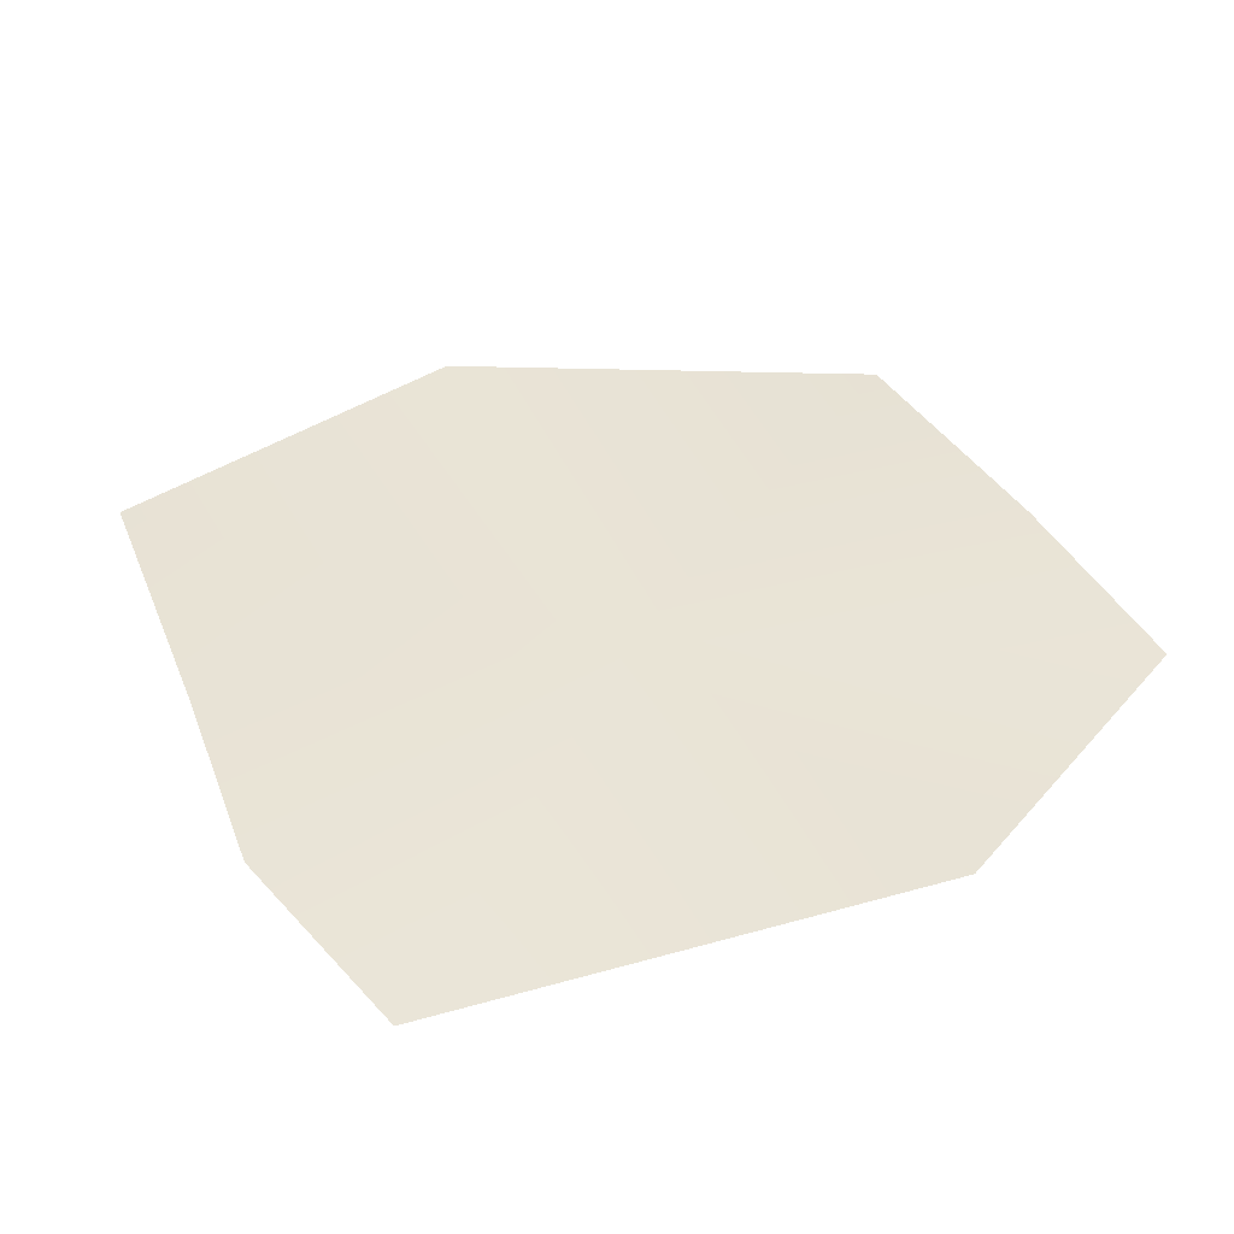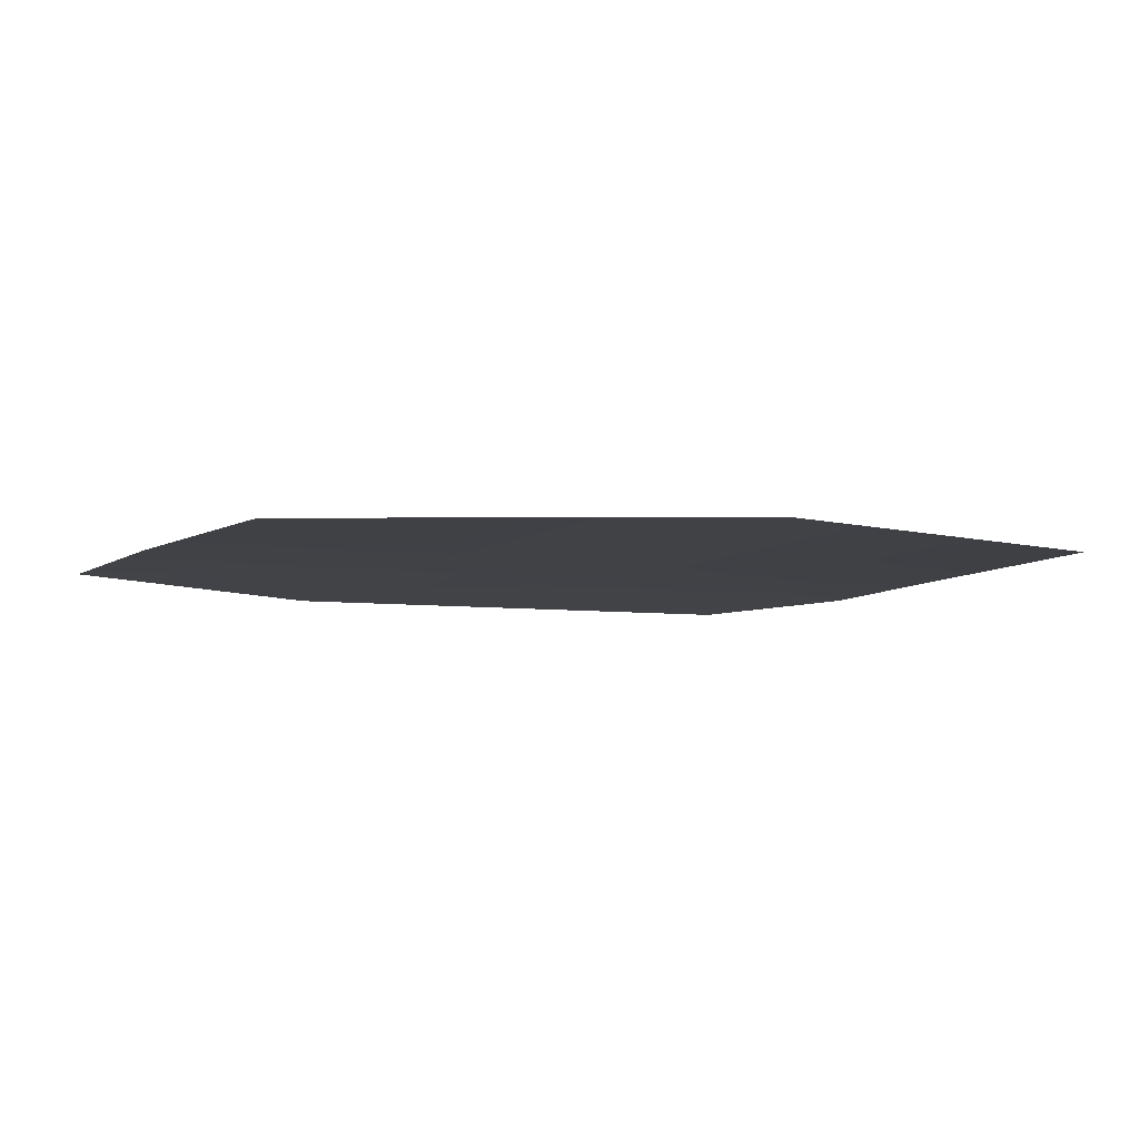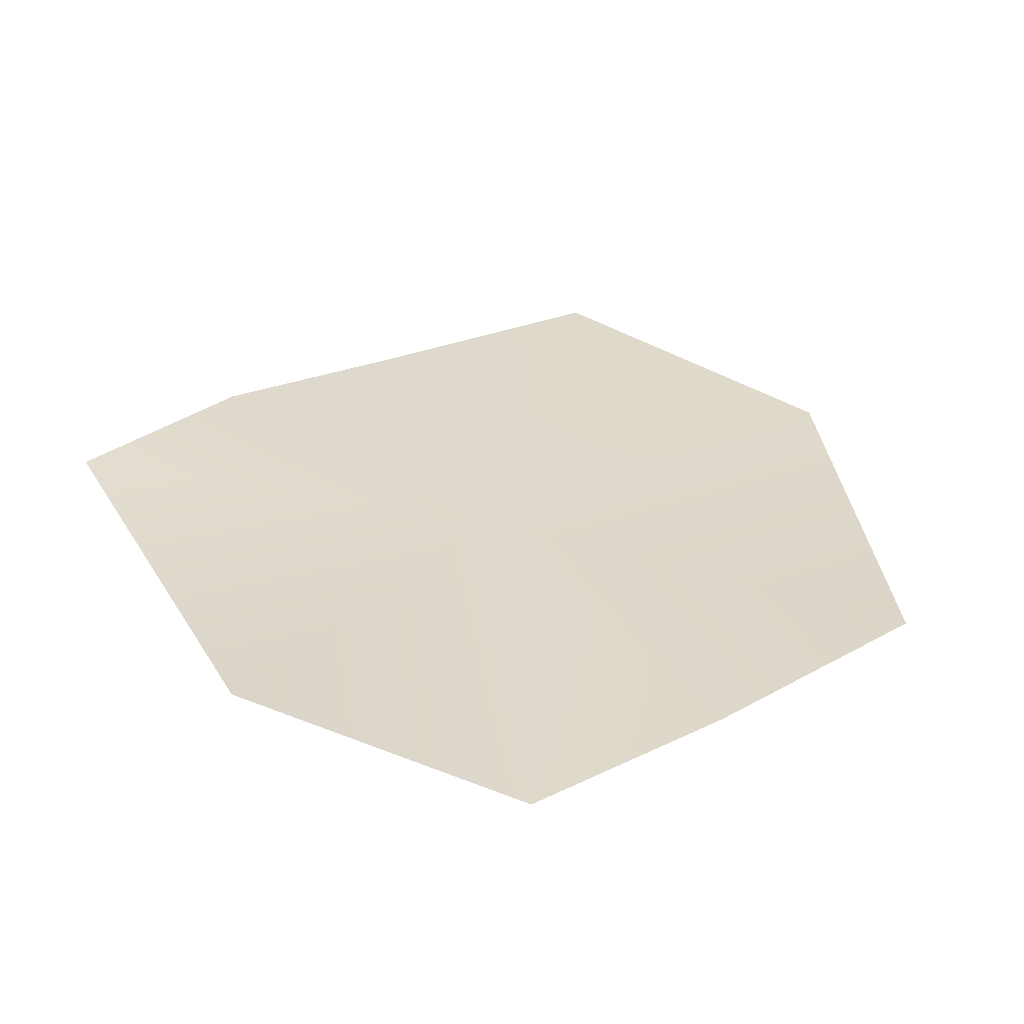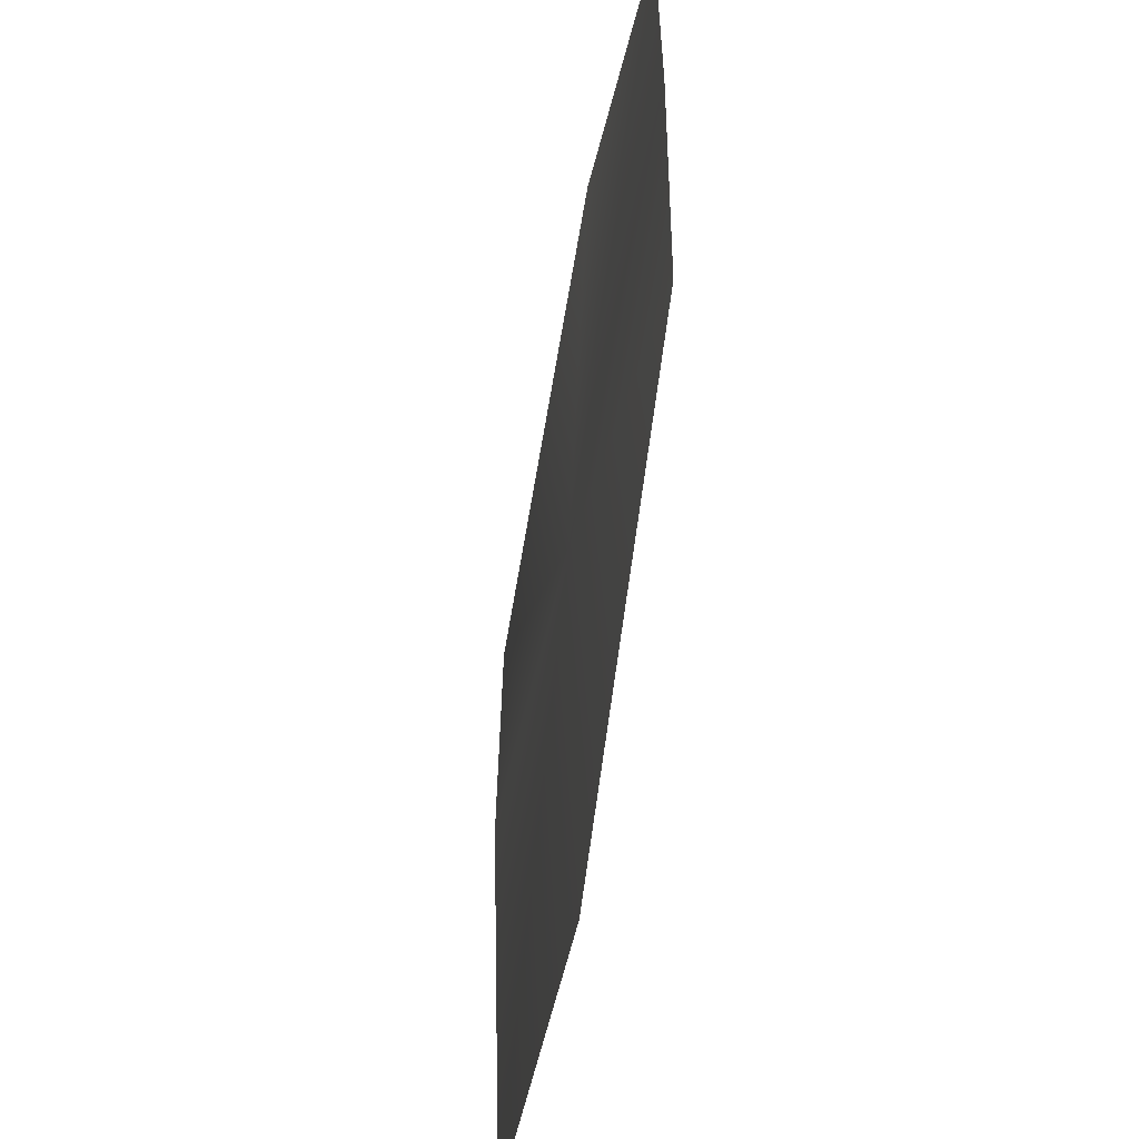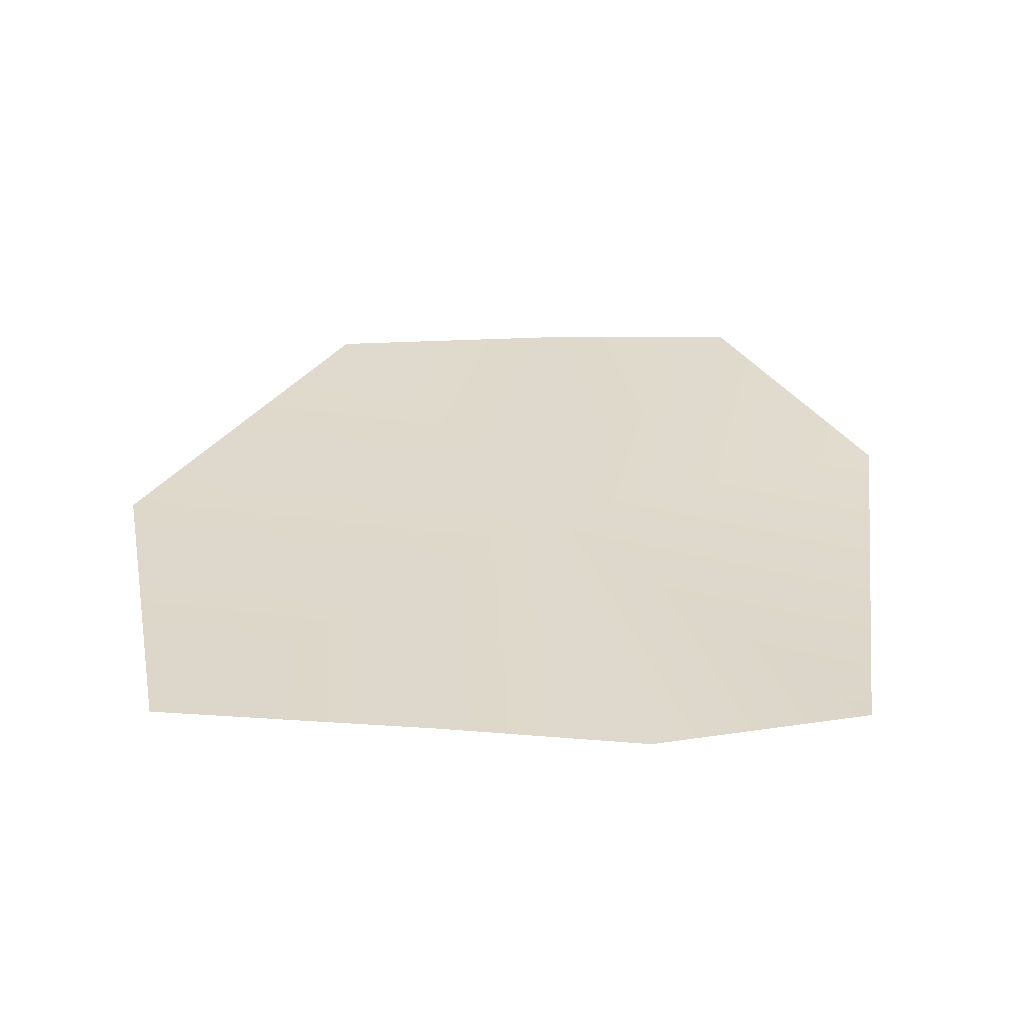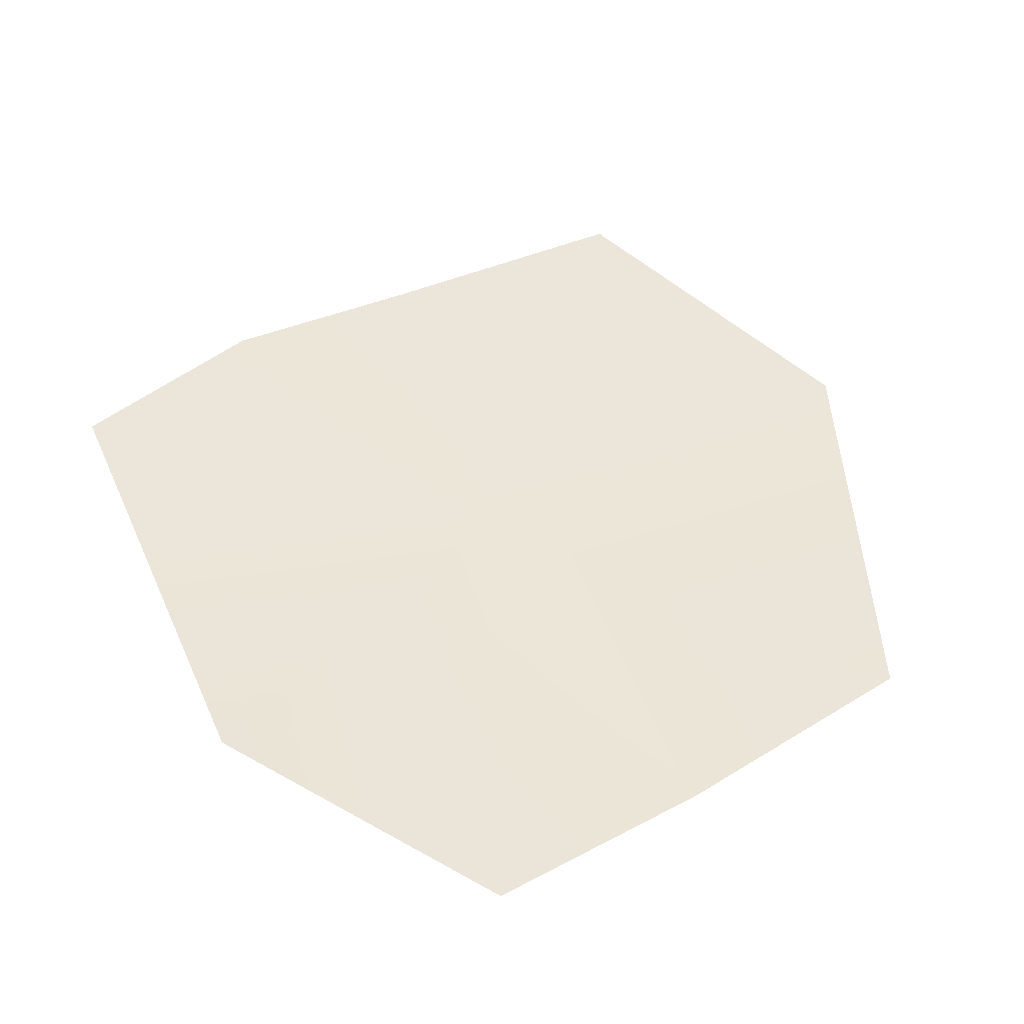
<metadata>
{"format":"obj","ext":"obj","renderer":"f3d","projection":"perspective","resolution":1024,"background":"white","views":[{"elev":42.5,"azim":149.9,"up":"+Z"},{"elev":-6.6,"azim":-31.0,"up":"+Z"},{"elev":31.9,"azim":-127.8,"up":"+Z"},{"elev":-49.8,"azim":-99.6,"up":"+Y"},{"elev":32.0,"azim":86.5,"up":"+Z"},{"elev":46.3,"azim":-124.6,"up":"+Z"}]}
</metadata>
<code>
g Web_13
v -0.1603 0.01785 -4.768e-09
v -0.1554 0.1008 9.537e-09
v -0.003045 0.003869 -7.153e-09
v -0.1593 -0.07755 -1.907e-08
v -0.04079 0.1484 1.669e-08
v -0.01924 -0.165 -3.338e-08
v 0.1401 0.1115 1.192e-08
v 0.1223 -0.146 -2.861e-08
v 0.1519 0.0311 -2.384e-09
v 0.1385 -0.04359 -1.431e-08
g Web_13_0
f 3 2 1
f 3 1 4
f 3 5 2
f 6 3 4
f 7 5 3
f 6 8 3
f 7 3 9
f 10 3 8
f 9 3 10

</code>
